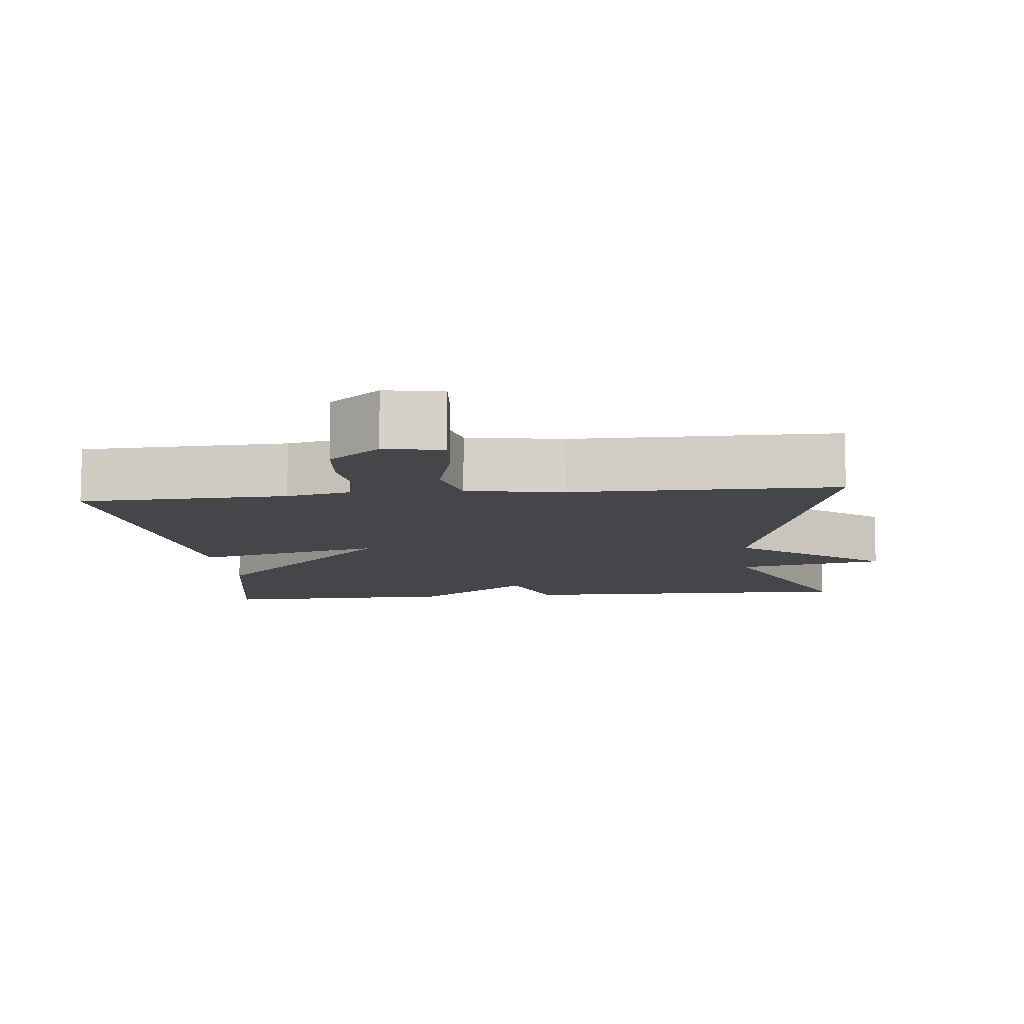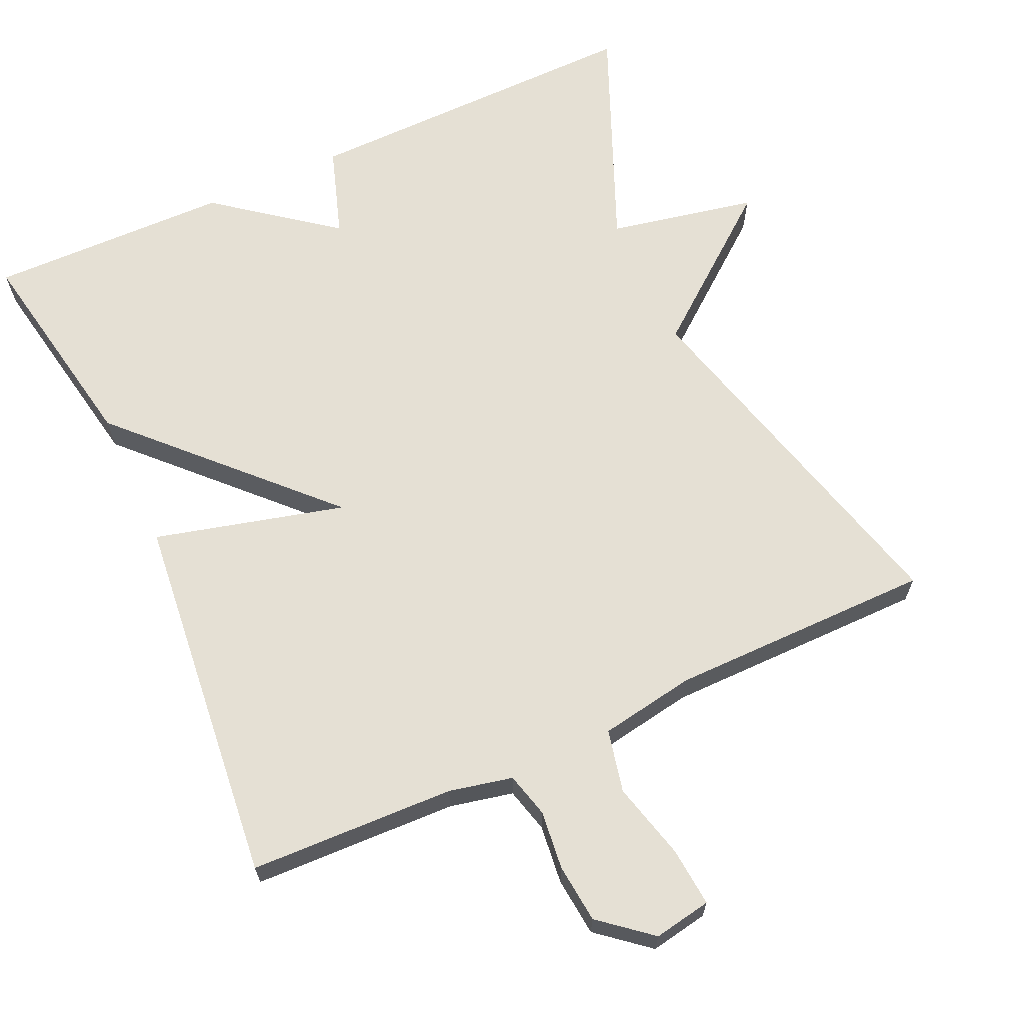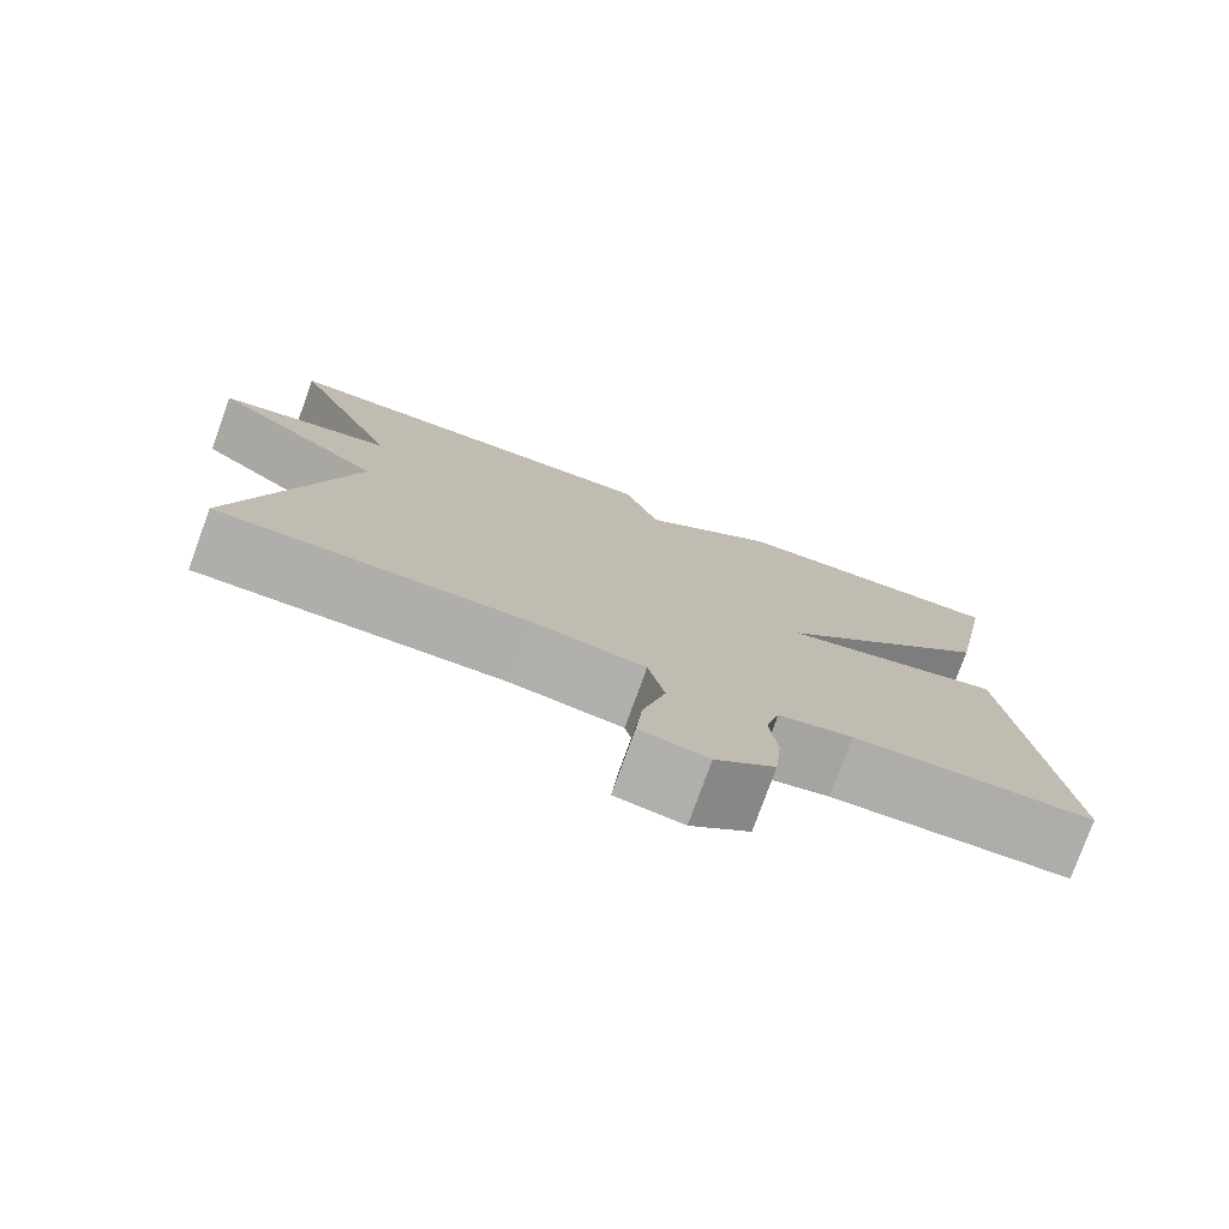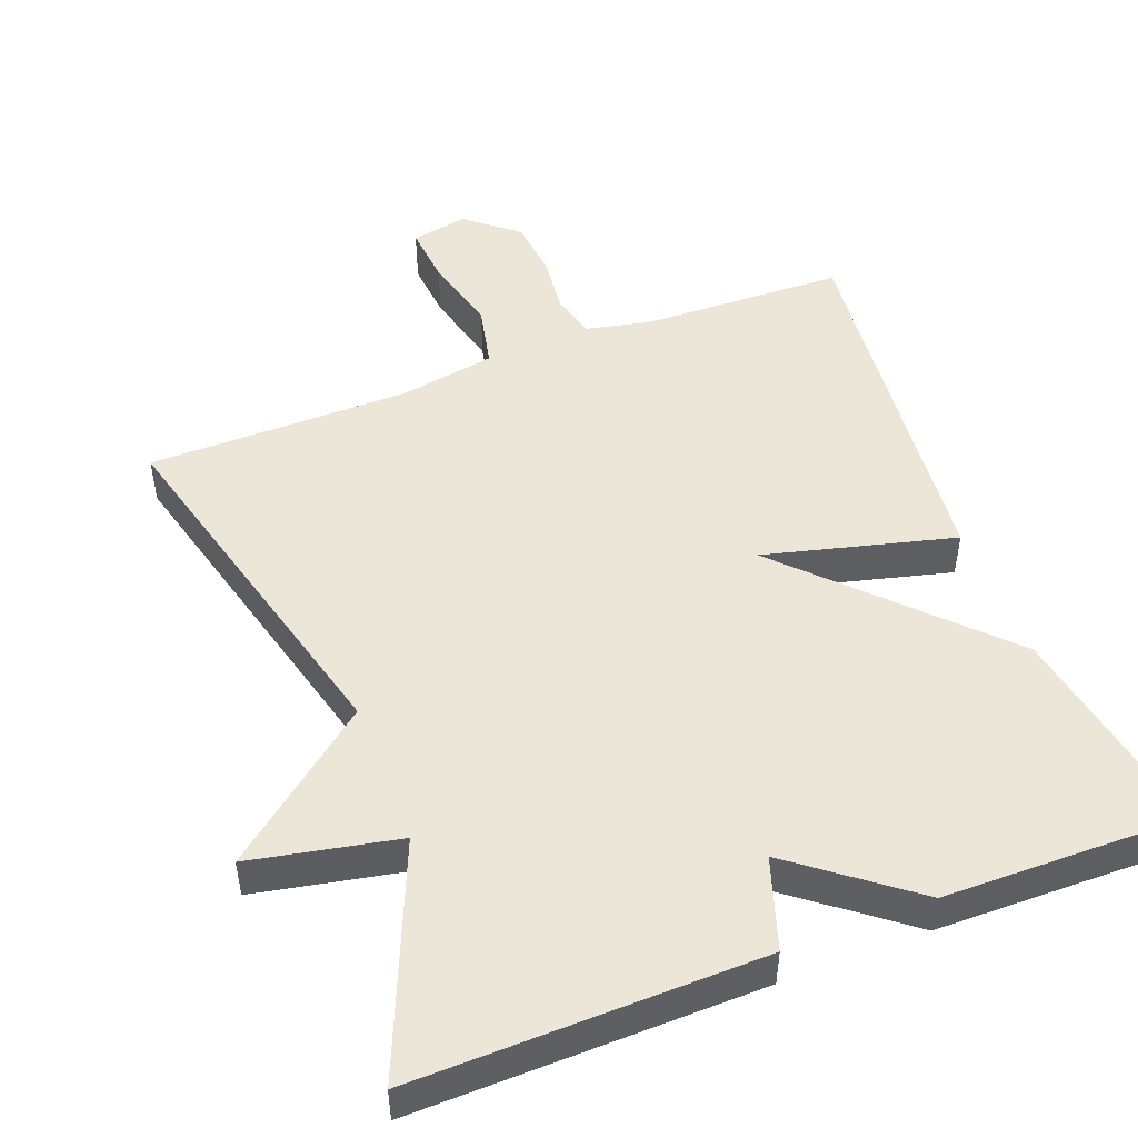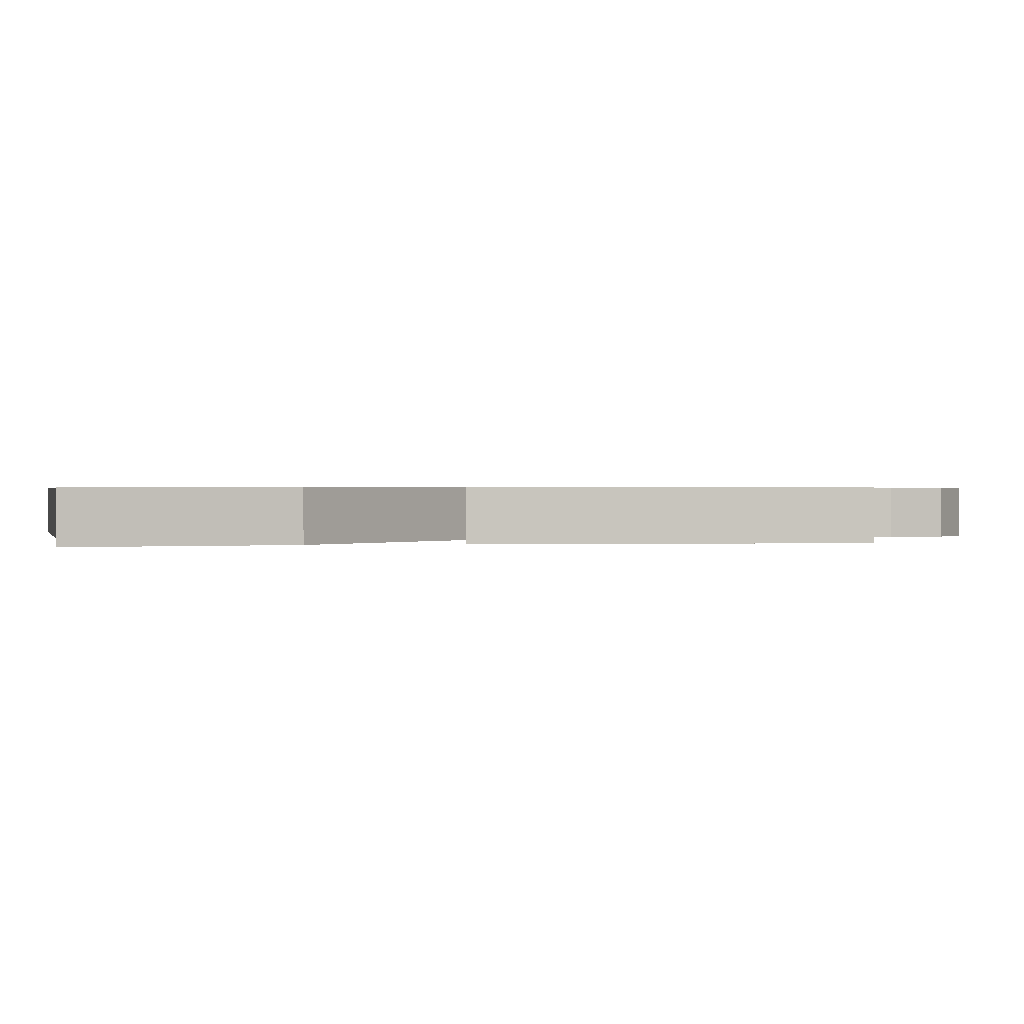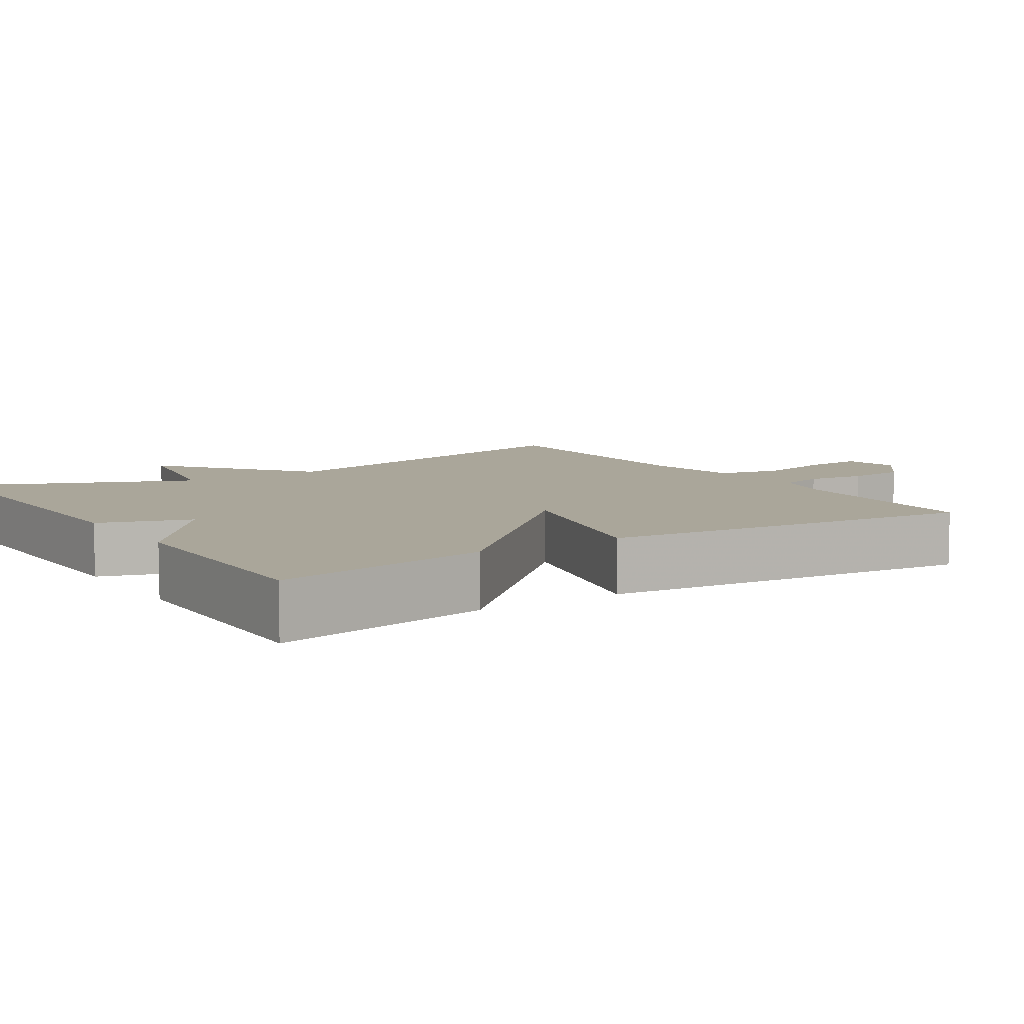
<metadata>
{"format":"obj","ext":"obj","renderer":"f3d","projection":"perspective","resolution":1024,"background":"white","views":[{"elev":-9.7,"azim":-174.0,"up":"+Y"},{"elev":65.5,"azim":155.4,"up":"+Y"},{"elev":-77.5,"azim":-19.9,"up":"+Z"},{"elev":49.5,"azim":-21.1,"up":"+Y"},{"elev":0.5,"azim":77.9,"up":"+Y"},{"elev":7.8,"azim":56.9,"up":"+Y"}]}
</metadata>
<code>
v 0.5 0.07 -0.5
v 0.221 0.07 -0.51
v 0.135 0.07 -0.529
v 0.119 0.07 -0.59
v 0.128 0.07 -0.67
v 0.12 0.07 -0.75
v 0.051 0.07 -0.807
v -0.027 0.07 -0.793
v -0.02 0.07 -0.713
v 0.007 0.07 -0.608
v -0.012 0.07 -0.523
v -0.142 0.07 -0.501
v -0.5 0.07 -0.5
v -0.371 0.07 -0.005
v -0.572 0.07 0.154
v -0.371 0.07 0.195
v -0.5 0.07 0.5
v -0.029 0.07 0.494
v 0.012 0.07 0.371
v 0.171 0.07 0.494
v 0.5 0.07 0.5
v 0.447 0.07 0.207
v 0.189 0.07 -0.06
v 0.447 0.07 0.007
v 0.5 0 -0.5
v 0.221 0 -0.51
v 0.135 0 -0.529
v 0.119 0 -0.59
v 0.128 0 -0.67
v 0.12 0 -0.75
v 0.051 0 -0.807
v -0.027 0 -0.793
v -0.02 0 -0.713
v 0.007 0 -0.608
v -0.012 0 -0.523
v -0.142 0 -0.501
v -0.5 0 -0.5
v -0.371 0 -0.005
v -0.572 0 0.154
v -0.371 0 0.195
v -0.5 0 0.5
v -0.029 0 0.494
v 0.012 0 0.371
v 0.171 0 0.494
v 0.5 0 0.5
v 0.447 0 0.207
v 0.189 0 -0.06
v 0.447 0 0.007
f 23 24 1 2
f 21 22 23
f 20 21 23
f 19 20 23
f 19 23 2 3
f 19 3 4
f 18 19 4
f 17 18 4
f 16 17 4
f 14 15 16
f 14 16 4 5
f 12 13 14
f 11 12 14
f 11 14 5
f 10 11 5 6
f 8 9 10
f 7 8 10
f 6 7 10
f 26 25 48 47
f 47 46 45
f 47 45 44
f 47 44 43
f 27 26 47 43
f 28 27 43
f 28 43 42
f 28 42 41
f 28 41 40
f 40 39 38
f 29 28 40 38
f 38 37 36
f 38 36 35
f 29 38 35
f 30 29 35 34
f 34 33 32
f 34 32 31
f 34 31 30
f 1 25 26 2
f 2 26 27 3
f 3 27 28 4
f 4 28 29 5
f 5 29 30 6
f 6 30 31 7
f 7 31 32 8
f 8 32 33 9
f 9 33 34 10
f 10 34 35 11
f 11 35 36 12
f 12 36 37 13
f 13 37 38 14
f 14 38 39 15
f 15 39 40 16
f 16 40 41 17
f 17 41 42 18
f 18 42 43 19
f 19 43 44 20
f 20 44 45 21
f 21 45 46 22
f 22 46 47 23
f 23 47 48 24
f 24 48 25 1

</code>
